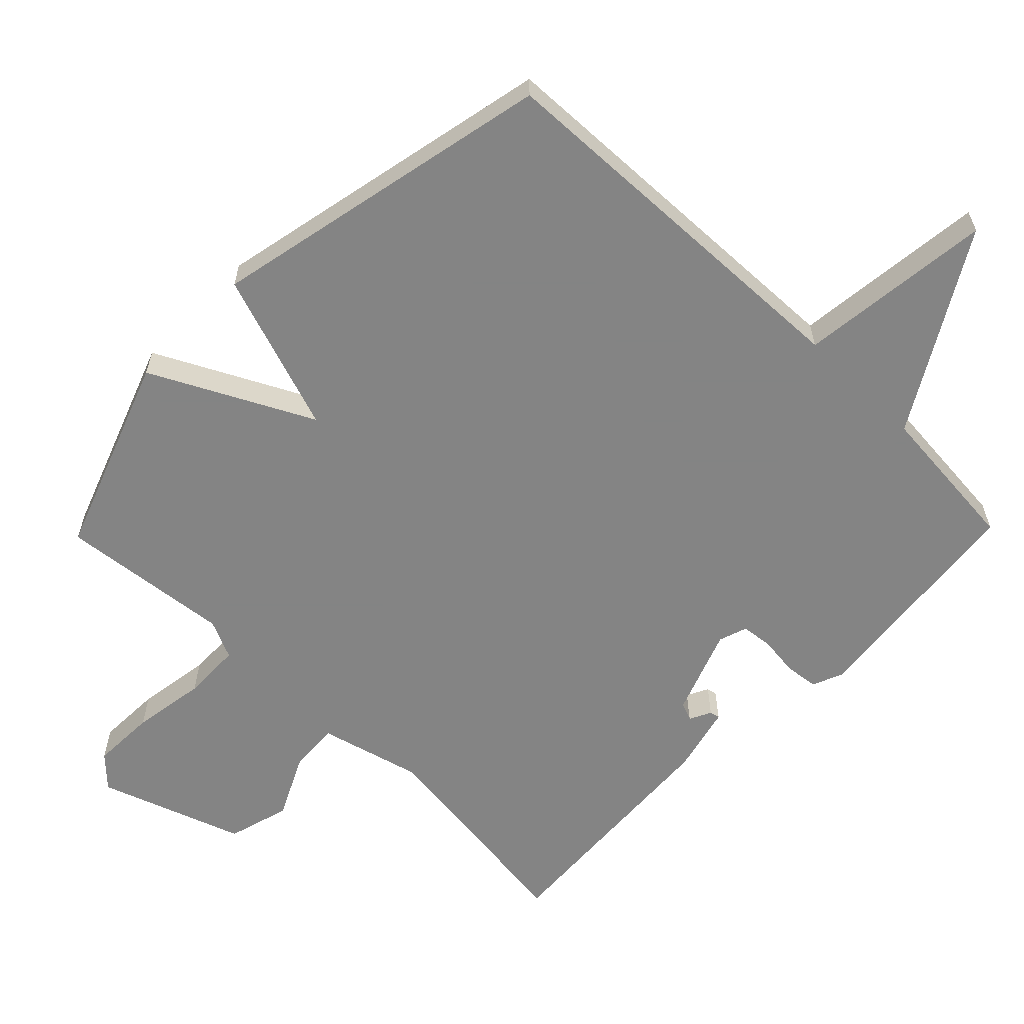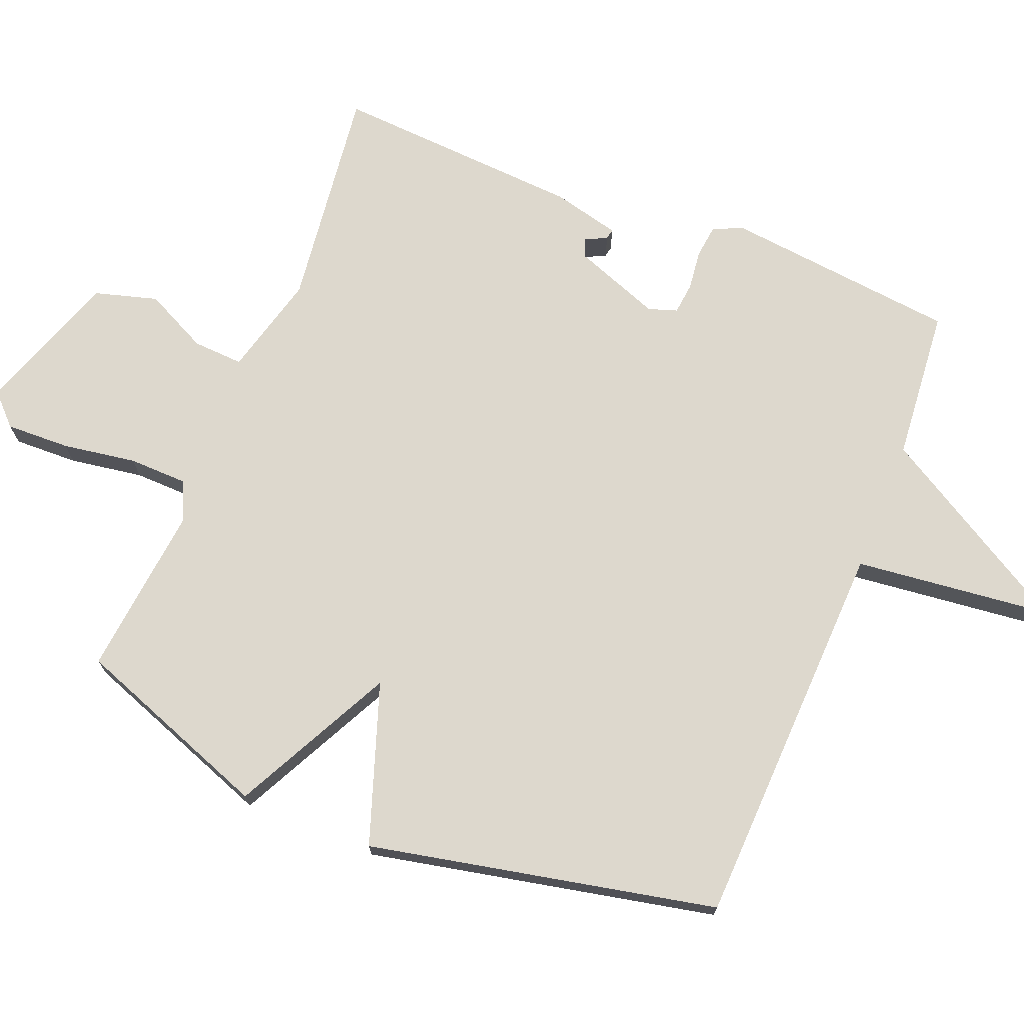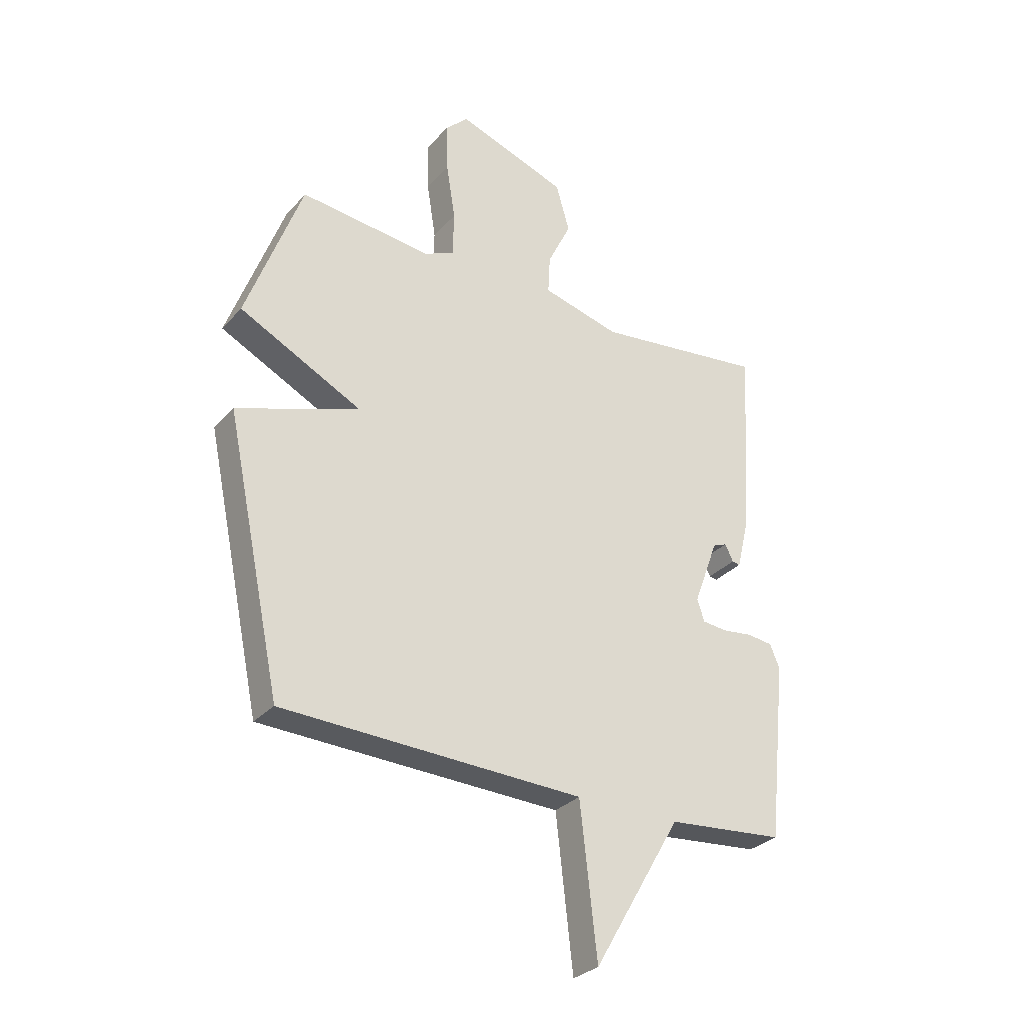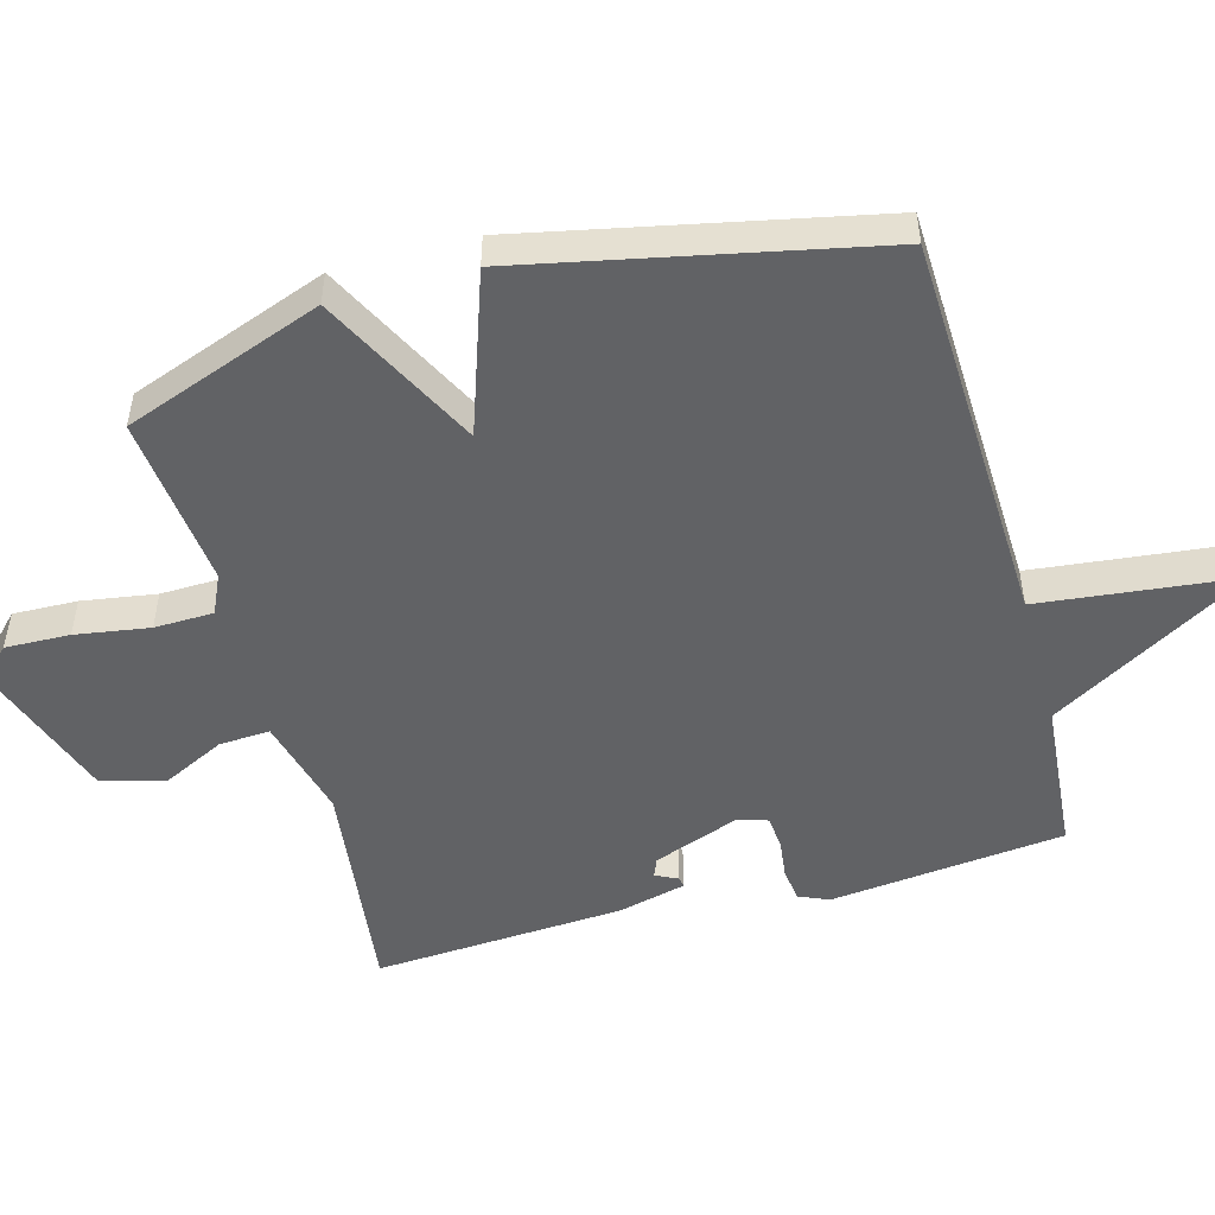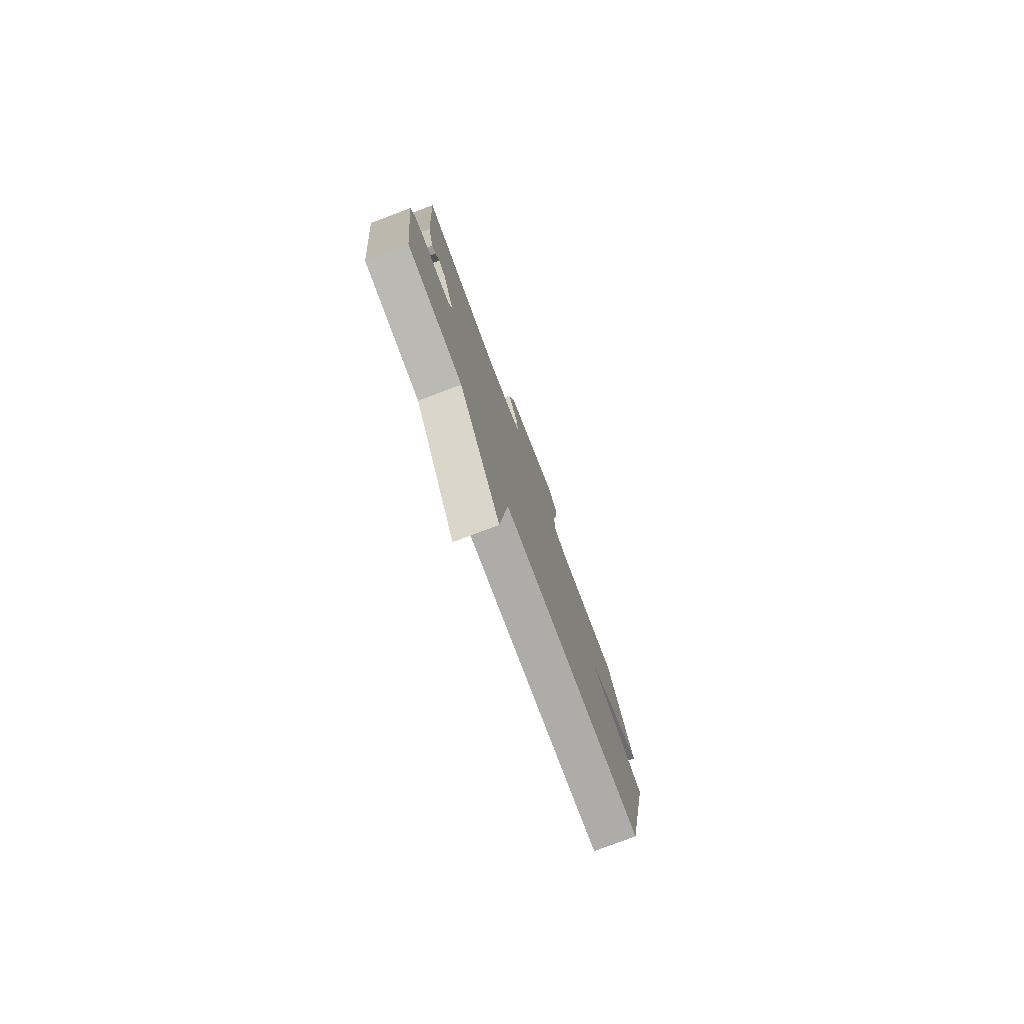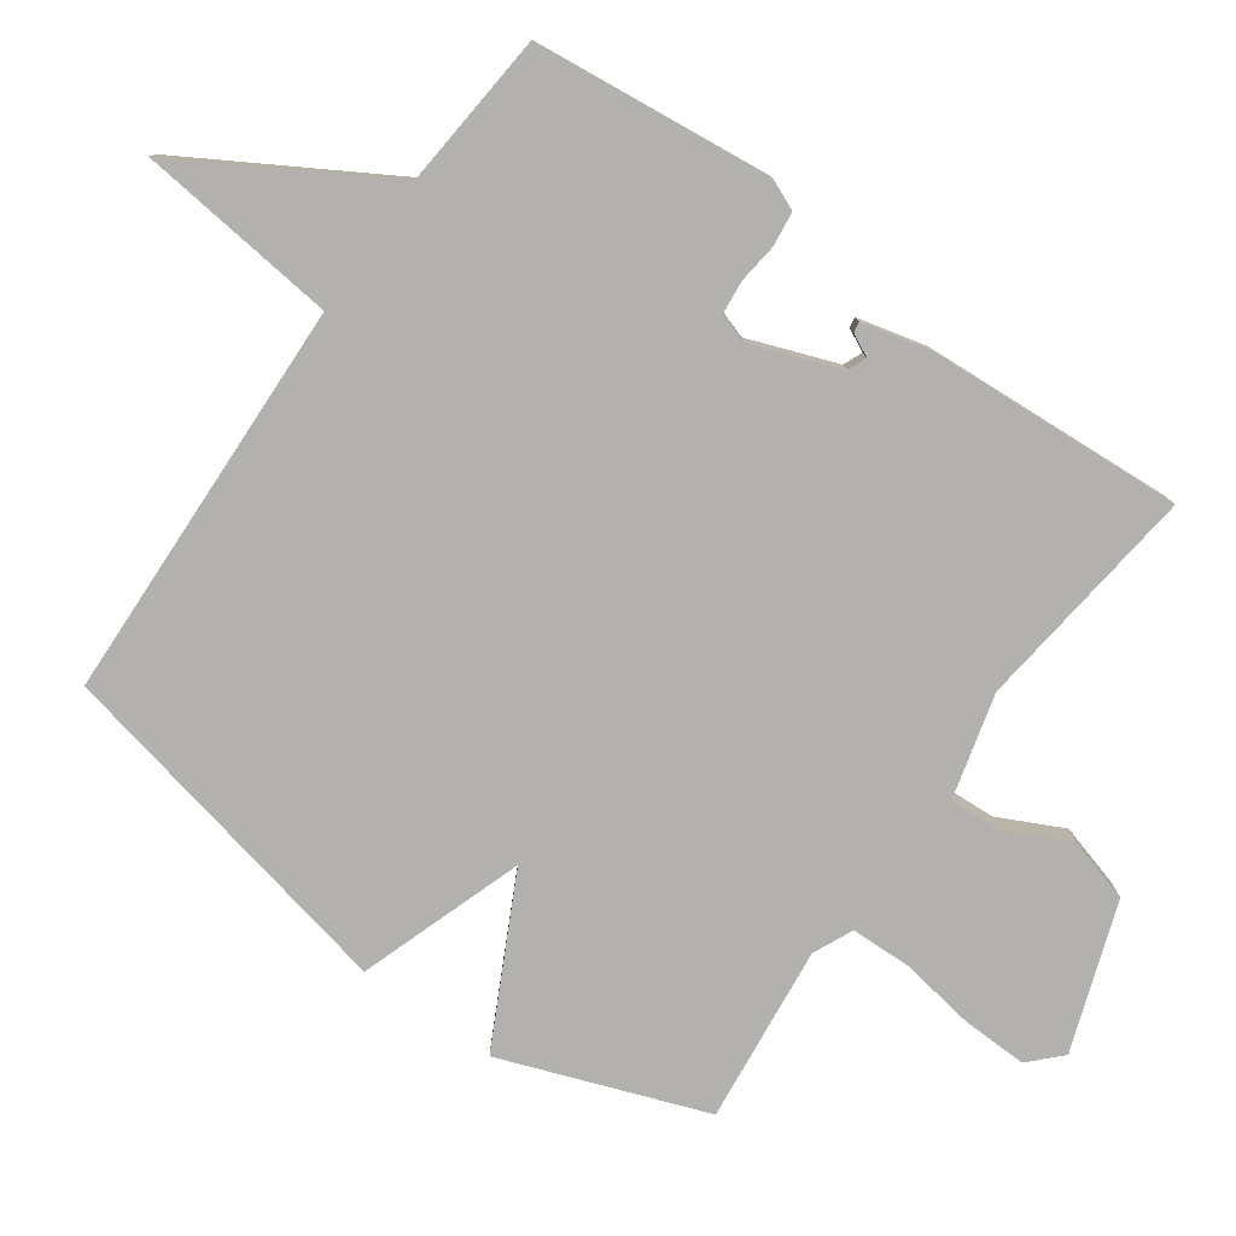
<metadata>
{"format":"obj","ext":"obj","renderer":"f3d","projection":"perspective","resolution":1024,"background":"white","views":[{"elev":-61.3,"azim":135.7,"up":"+Y"},{"elev":72.1,"azim":111.9,"up":"+Y"},{"elev":-30.0,"azim":146.6,"up":"+Z"},{"elev":-50.6,"azim":105.4,"up":"+Y"},{"elev":-78.6,"azim":-69.4,"up":"+Z"},{"elev":-79.2,"azim":-125.4,"up":"+Y"}]}
</metadata>
<code>
v 0.5 0.07 0.5
v 0.607 0.07 0.21
v 0.372 0.07 0.091
v 0.607 0.07 0.01
v 0.5 0.07 -0.5
v -0.076 0.07 -0.52
v -0.108 0.07 -0.807
v -0.276 0.07 -0.52
v -0.5 0.07 -0.5
v -0.536 0.07 -0.158
v -0.517 0.07 -0.114
v -0.468 0.07 -0.108
v -0.41 0.07 -0.115
v -0.363 0.07 -0.11
v -0.349 0.07 -0.068
v -0.396 0.07 0.059
v -0.423 0.07 0.07
v -0.439 0.07 0.038
v -0.454 0.07 0.035
v -0.478 0.07 0.134
v -0.5 0.07 0.5
v -0.173 0.07 0.46
v -0.024 0.07 0.499
v -0.028 0.07 0.573
v -0.073 0.07 0.665
v -0.047 0.07 0.756
v 0.164 0.07 0.83
v 0.208 0.07 0.787
v 0.205 0.07 0.693
v 0.188 0.07 0.585
v 0.19 0.07 0.499
v 0.247 0.07 0.473
v 0.5 0 0.5
v 0.607 0 0.21
v 0.372 0 0.091
v 0.607 0 0.01
v 0.5 0 -0.5
v -0.076 0 -0.52
v -0.108 0 -0.807
v -0.276 0 -0.52
v -0.5 0 -0.5
v -0.536 0 -0.158
v -0.517 0 -0.114
v -0.468 0 -0.108
v -0.41 0 -0.115
v -0.363 0 -0.11
v -0.349 0 -0.068
v -0.396 0 0.059
v -0.423 0 0.07
v -0.439 0 0.038
v -0.454 0 0.035
v -0.478 0 0.134
v -0.5 0 0.5
v -0.173 0 0.46
v -0.024 0 0.499
v -0.028 0 0.573
v -0.073 0 0.665
v -0.047 0 0.756
v 0.164 0 0.83
v 0.208 0 0.787
v 0.205 0 0.693
v 0.188 0 0.585
v 0.19 0 0.499
v 0.247 0 0.473
f 28 29 30
f 27 28 30
f 26 27 30
f 25 26 30
f 24 25 30
f 23 24 30 31
f 22 23 31 32
f 19 20 21
f 18 19 21
f 17 18 21
f 16 17 21 22
f 15 16 22 32
f 11 12 13
f 10 11 13
f 9 10 13
f 8 9 13
f 8 13 14
f 7 8 14
f 6 7 14
f 6 14 15
f 5 6 15
f 4 5 15
f 3 4 15
f 3 15 32
f 2 3 32
f 1 2 32
f 62 61 60
f 62 60 59
f 62 59 58
f 62 58 57
f 62 57 56
f 63 62 56 55
f 64 63 55 54
f 53 52 51
f 53 51 50
f 53 50 49
f 54 53 49 48
f 64 54 48 47
f 45 44 43
f 45 43 42
f 45 42 41
f 45 41 40
f 46 45 40
f 46 40 39
f 46 39 38
f 47 46 38
f 47 38 37
f 47 37 36
f 47 36 35
f 64 47 35
f 64 35 34
f 64 34 33
f 1 33 34 2
f 2 34 35 3
f 3 35 36 4
f 4 36 37 5
f 5 37 38 6
f 6 38 39 7
f 7 39 40 8
f 8 40 41 9
f 9 41 42 10
f 10 42 43 11
f 11 43 44 12
f 12 44 45 13
f 13 45 46 14
f 14 46 47 15
f 15 47 48 16
f 16 48 49 17
f 17 49 50 18
f 18 50 51 19
f 19 51 52 20
f 20 52 53 21
f 21 53 54 22
f 22 54 55 23
f 23 55 56 24
f 24 56 57 25
f 25 57 58 26
f 26 58 59 27
f 27 59 60 28
f 28 60 61 29
f 29 61 62 30
f 30 62 63 31
f 31 63 64 32
f 32 64 33 1

</code>
